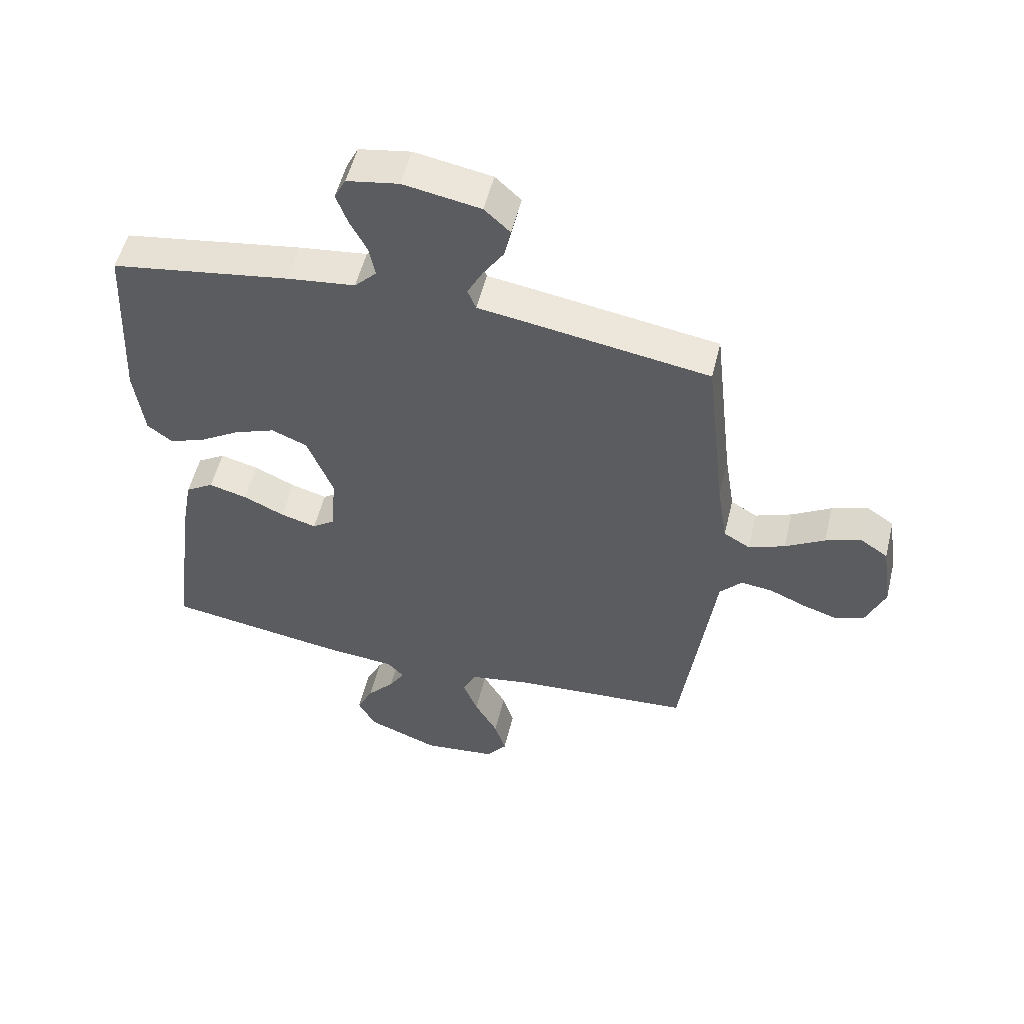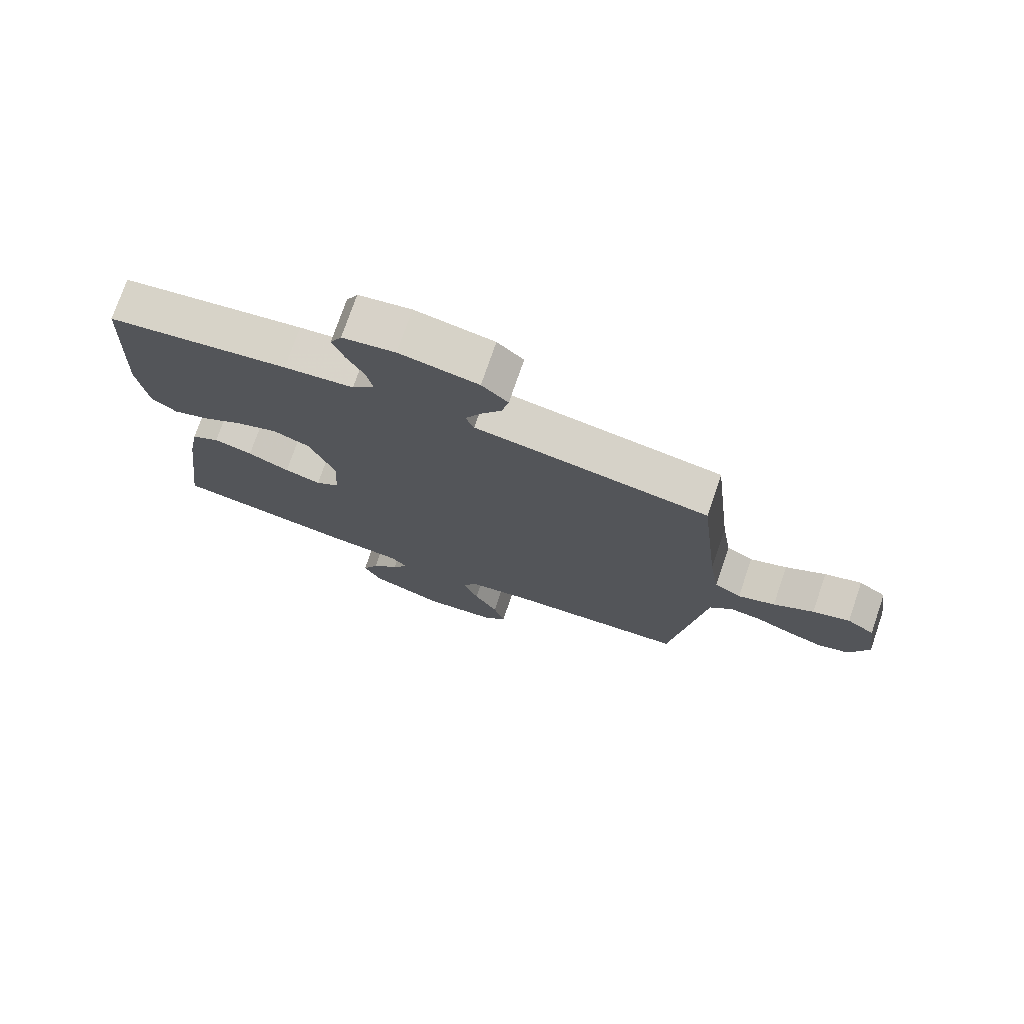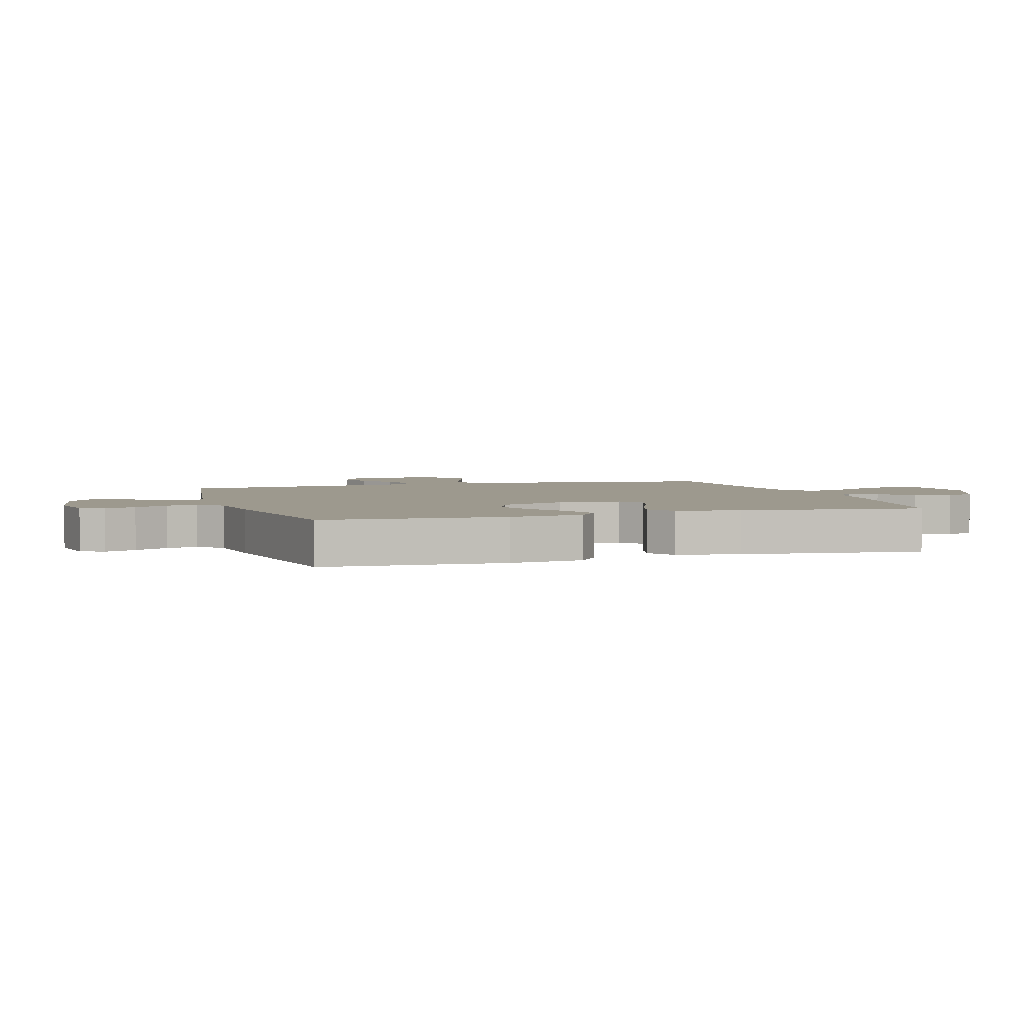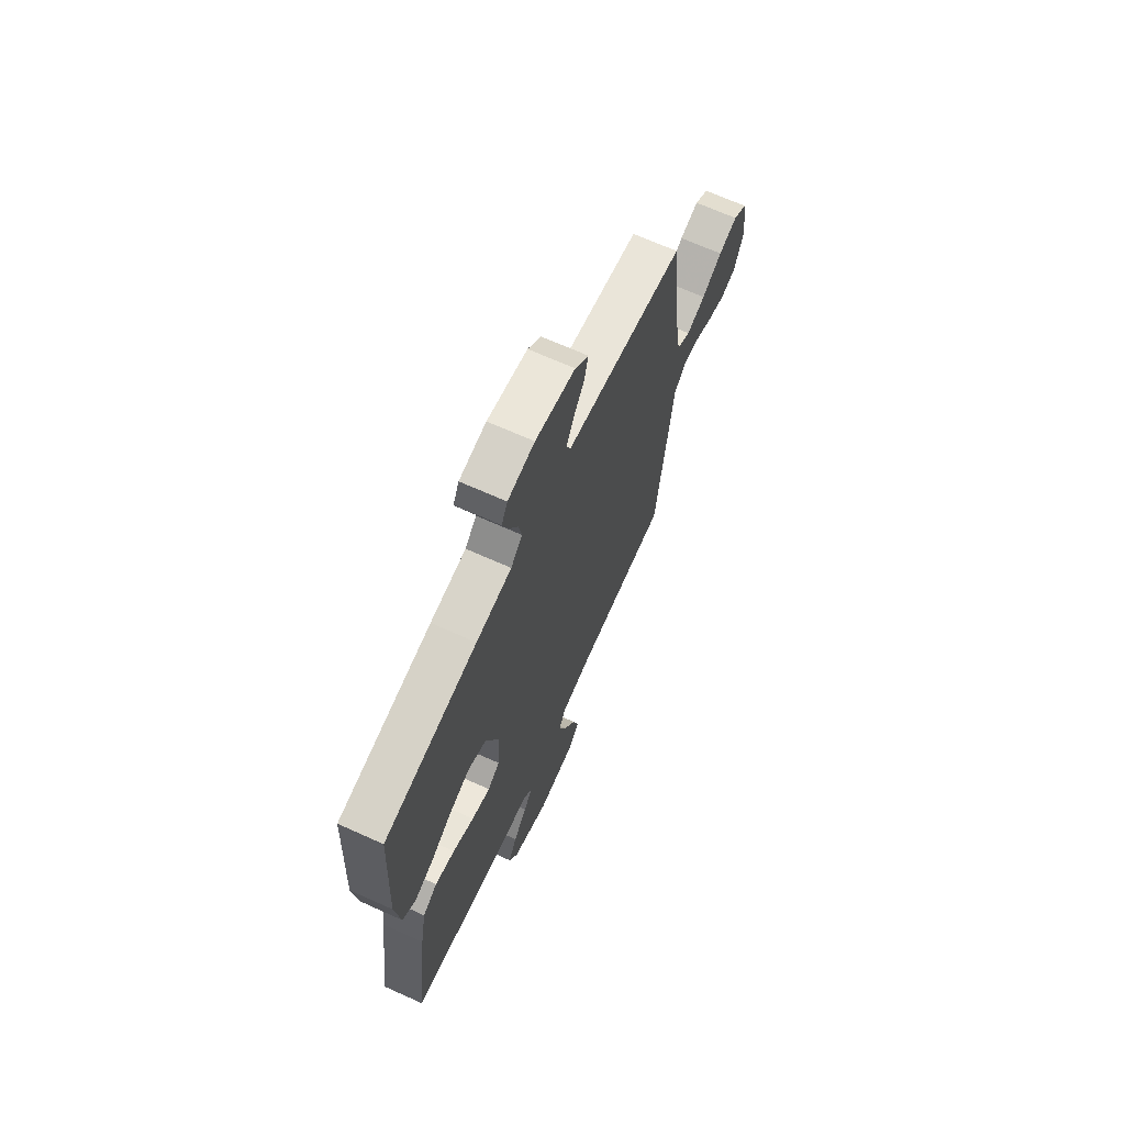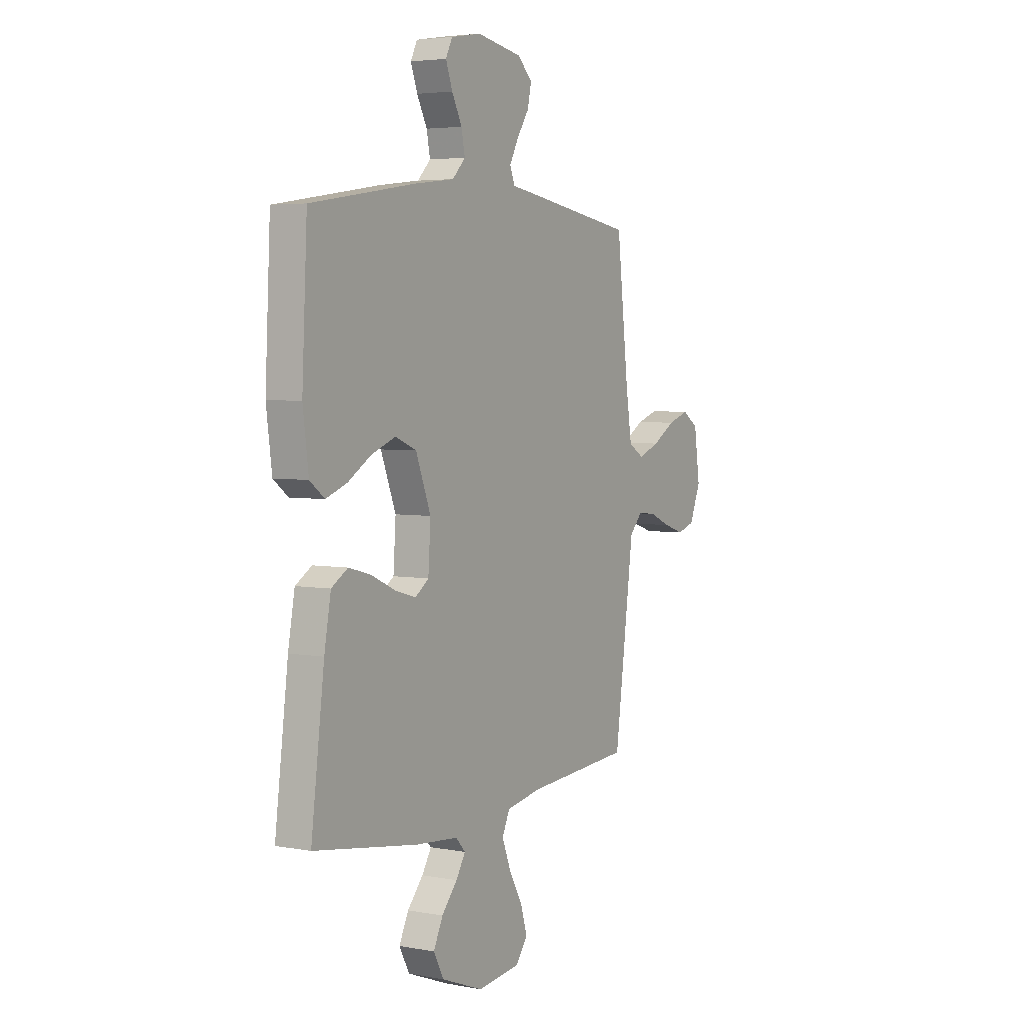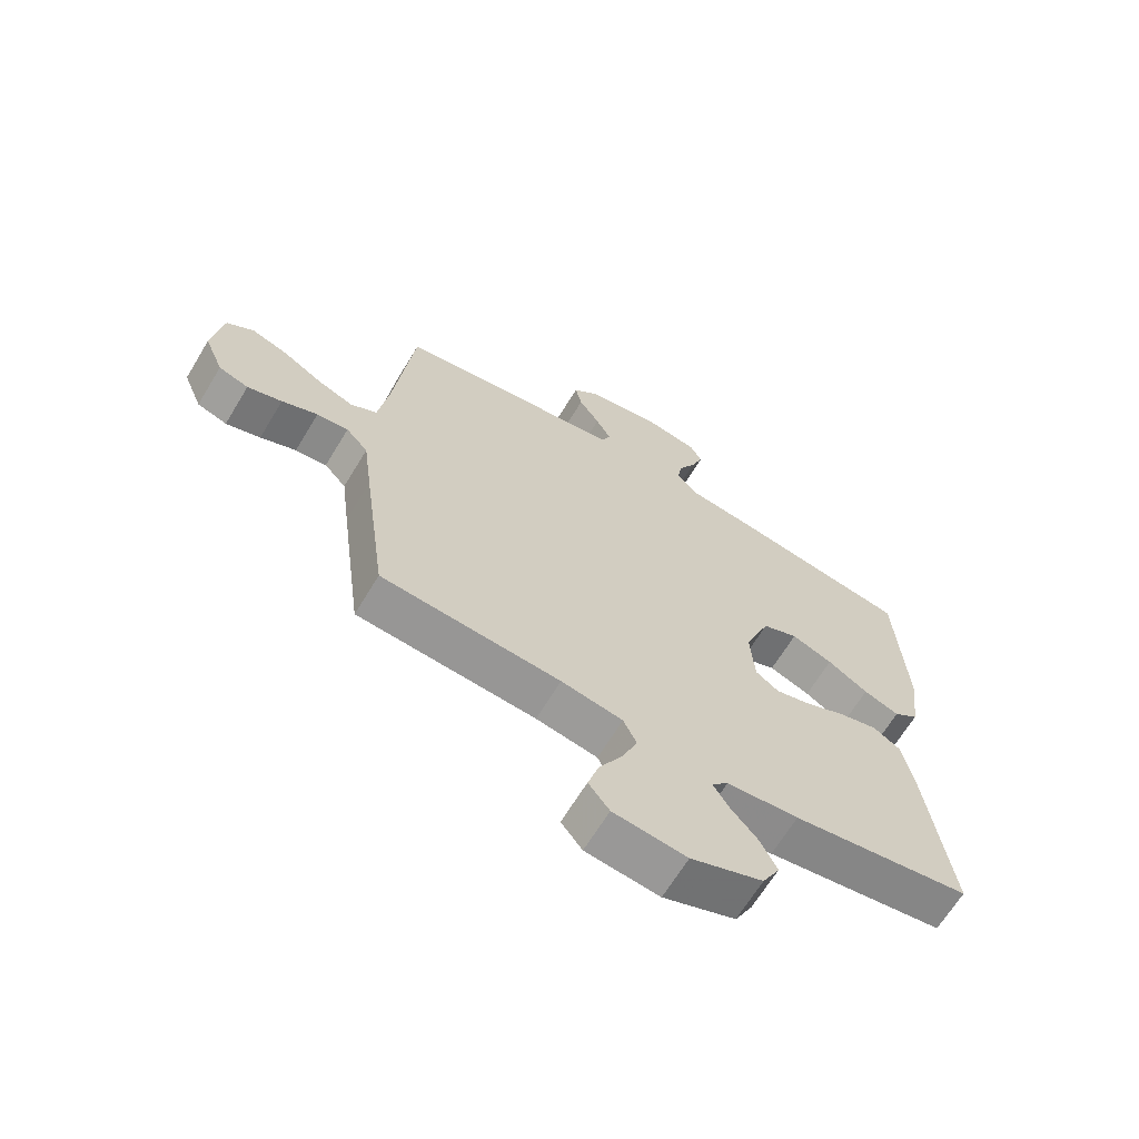
<metadata>
{"format":"obj","ext":"obj","renderer":"f3d","projection":"perspective","resolution":1024,"background":"white","views":[{"elev":53.6,"azim":-166.3,"up":"+Z"},{"elev":75.2,"azim":-161.0,"up":"+Z"},{"elev":3.4,"azim":72.6,"up":"+Y"},{"elev":67.9,"azim":114.3,"up":"+Z"},{"elev":4.3,"azim":121.0,"up":"+Z"},{"elev":-66.3,"azim":-31.2,"up":"+Z"}]}
</metadata>
<code>
v 0.5 0.07 0.5
v 0.515 0.07 0.2
v 0.499 0.07 0.078
v 0.457 0.07 0.046
v 0.397 0.07 0.068
v 0.329 0.07 0.11
v 0.26 0.07 0.136
v 0.2 0.07 0.111
v 0.157 0.07 0
v 0.164 0.07 -0.104
v 0.203 0.07 -0.132
v 0.263 0.07 -0.115
v 0.332 0.07 -0.083
v 0.396 0.07 -0.066
v 0.443 0.07 -0.095
v 0.462 0.07 -0.2
v 0.5 0.07 -0.5
v 0.2 0.07 -0.547
v 0.079 0.07 -0.558
v 0.051 0.07 -0.588
v 0.078 0.07 -0.632
v 0.123 0.07 -0.684
v 0.15 0.07 -0.74
v 0.121 0.07 -0.795
v 0 0.07 -0.842
v -0.123 0.07 -0.828
v -0.158 0.07 -0.783
v -0.139 0.07 -0.72
v -0.1 0.07 -0.651
v -0.075 0.07 -0.586
v -0.097 0.07 -0.539
v -0.2 0.07 -0.521
v -0.5 0.07 -0.5
v -0.54 0.07 -0.2
v -0.555 0.07 -0.084
v -0.592 0.07 -0.043
v -0.645 0.07 -0.049
v -0.705 0.07 -0.075
v -0.763 0.07 -0.094
v -0.813 0.07 -0.078
v -0.845 0.07 0
v -0.828 0.07 0.117
v -0.783 0.07 0.148
v -0.722 0.07 0.128
v -0.656 0.07 0.089
v -0.595 0.07 0.066
v -0.551 0.07 0.092
v -0.534 0.07 0.2
v -0.5 0.07 0.5
v -0.2 0.07 0.548
v -0.115 0.07 0.561
v -0.101 0.07 0.596
v -0.126 0.07 0.644
v -0.161 0.07 0.697
v -0.172 0.07 0.748
v -0.129 0.07 0.788
v 0 0.07 0.811
v 0.087 0.07 0.796
v 0.106 0.07 0.758
v 0.087 0.07 0.706
v 0.058 0.07 0.65
v 0.048 0.07 0.599
v 0.085 0.07 0.561
v 0.2 0.07 0.547
v 0.5 0 0.5
v 0.515 0 0.2
v 0.499 0 0.078
v 0.457 0 0.046
v 0.397 0 0.068
v 0.329 0 0.11
v 0.26 0 0.136
v 0.2 0 0.111
v 0.157 0 0
v 0.164 0 -0.104
v 0.203 0 -0.132
v 0.263 0 -0.115
v 0.332 0 -0.083
v 0.396 0 -0.066
v 0.443 0 -0.095
v 0.462 0 -0.2
v 0.5 0 -0.5
v 0.2 0 -0.547
v 0.079 0 -0.558
v 0.051 0 -0.588
v 0.078 0 -0.632
v 0.123 0 -0.684
v 0.15 0 -0.74
v 0.121 0 -0.795
v 0 0 -0.842
v -0.123 0 -0.828
v -0.158 0 -0.783
v -0.139 0 -0.72
v -0.1 0 -0.651
v -0.075 0 -0.586
v -0.097 0 -0.539
v -0.2 0 -0.521
v -0.5 0 -0.5
v -0.54 0 -0.2
v -0.555 0 -0.084
v -0.592 0 -0.043
v -0.645 0 -0.049
v -0.705 0 -0.075
v -0.763 0 -0.094
v -0.813 0 -0.078
v -0.845 0 0
v -0.828 0 0.117
v -0.783 0 0.148
v -0.722 0 0.128
v -0.656 0 0.089
v -0.595 0 0.066
v -0.551 0 0.092
v -0.534 0 0.2
v -0.5 0 0.5
v -0.2 0 0.548
v -0.115 0 0.561
v -0.101 0 0.596
v -0.126 0 0.644
v -0.161 0 0.697
v -0.172 0 0.748
v -0.129 0 0.788
v 0 0 0.811
v 0.087 0 0.796
v 0.106 0 0.758
v 0.087 0 0.706
v 0.058 0 0.65
v 0.048 0 0.599
v 0.085 0 0.561
v 0.2 0 0.547
f 63 64 1 2
f 58 59 60 61
f 56 57 58 61
f 56 61 62
f 53 54 55 56
f 52 53 56 62
f 51 52 62 63
f 48 49 50 51
f 47 48 51 63
f 42 43 44 45
f 42 45 46
f 41 42 46
f 40 41 46
f 37 38 39 40
f 37 40 46 47
f 32 33 34 35
f 31 32 35
f 31 35 36
f 26 27 28 29
f 26 29 30
f 25 26 30
f 24 25 30
f 21 22 23 24
f 20 21 24 30
f 19 20 30 31
f 12 13 14 15
f 11 12 15 16
f 3 4 5 6
f 3 6 7
f 2 3 7
f 63 2 7
f 36 37 47 63
f 36 63 7 8
f 31 36 8 9
f 19 31 9 10
f 18 19 10 11
f 11 16 17 18
f 66 65 128 127
f 125 124 123 122
f 125 122 121 120
f 126 125 120
f 120 119 118 117
f 126 120 117 116
f 127 126 116 115
f 115 114 113 112
f 127 115 112 111
f 109 108 107 106
f 110 109 106
f 110 106 105
f 110 105 104
f 104 103 102 101
f 111 110 104 101
f 99 98 97 96
f 99 96 95
f 100 99 95
f 93 92 91 90
f 94 93 90
f 94 90 89
f 94 89 88
f 88 87 86 85
f 94 88 85 84
f 95 94 84 83
f 79 78 77 76
f 80 79 76 75
f 70 69 68 67
f 71 70 67
f 71 67 66
f 71 66 127
f 127 111 101 100
f 72 71 127 100
f 73 72 100 95
f 74 73 95 83
f 75 74 83 82
f 82 81 80 75
f 1 65 66 2
f 2 66 67 3
f 3 67 68 4
f 4 68 69 5
f 5 69 70 6
f 6 70 71 7
f 7 71 72 8
f 8 72 73 9
f 9 73 74 10
f 10 74 75 11
f 11 75 76 12
f 12 76 77 13
f 13 77 78 14
f 14 78 79 15
f 15 79 80 16
f 16 80 81 17
f 17 81 82 18
f 18 82 83 19
f 19 83 84 20
f 20 84 85 21
f 21 85 86 22
f 22 86 87 23
f 23 87 88 24
f 24 88 89 25
f 25 89 90 26
f 26 90 91 27
f 27 91 92 28
f 28 92 93 29
f 29 93 94 30
f 30 94 95 31
f 31 95 96 32
f 32 96 97 33
f 33 97 98 34
f 34 98 99 35
f 35 99 100 36
f 36 100 101 37
f 37 101 102 38
f 38 102 103 39
f 39 103 104 40
f 40 104 105 41
f 41 105 106 42
f 42 106 107 43
f 43 107 108 44
f 44 108 109 45
f 45 109 110 46
f 46 110 111 47
f 47 111 112 48
f 48 112 113 49
f 49 113 114 50
f 50 114 115 51
f 51 115 116 52
f 52 116 117 53
f 53 117 118 54
f 54 118 119 55
f 55 119 120 56
f 56 120 121 57
f 57 121 122 58
f 58 122 123 59
f 59 123 124 60
f 60 124 125 61
f 61 125 126 62
f 62 126 127 63
f 63 127 128 64
f 64 128 65 1

</code>
